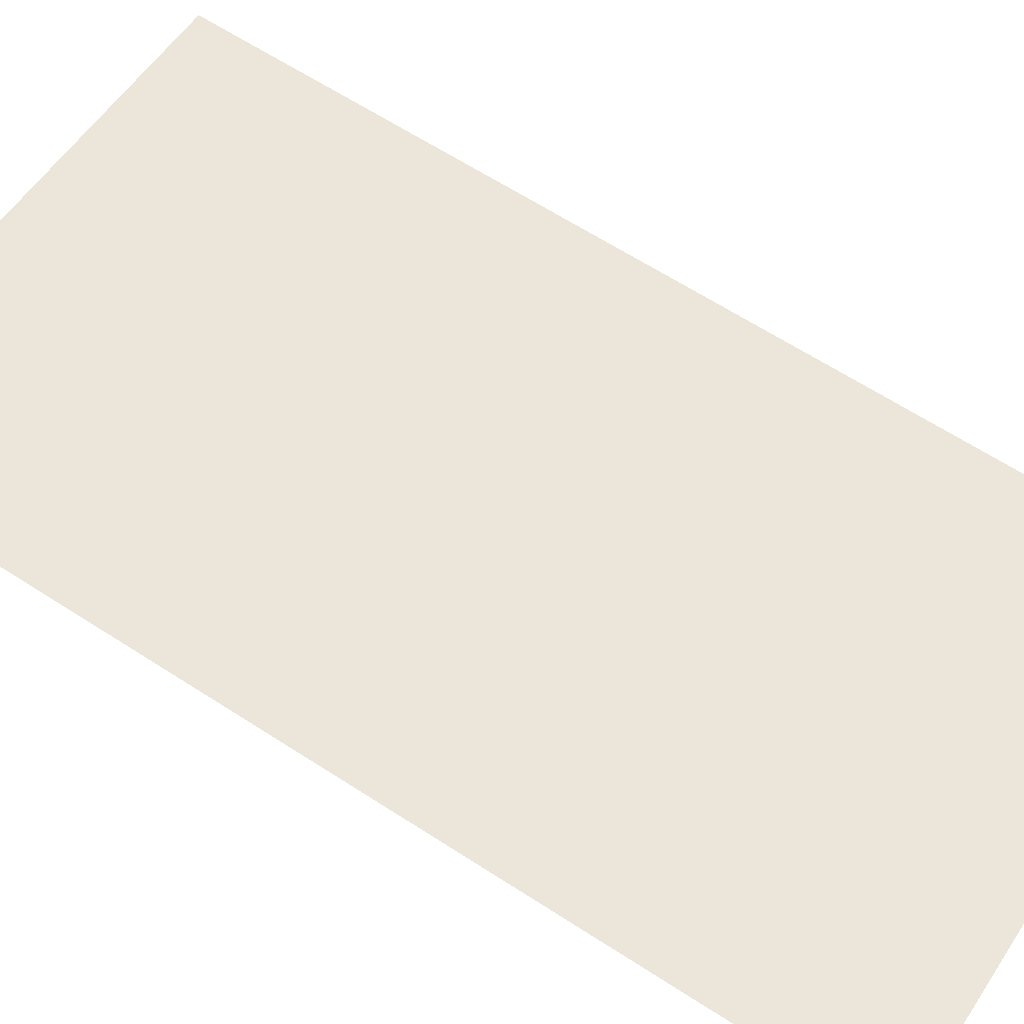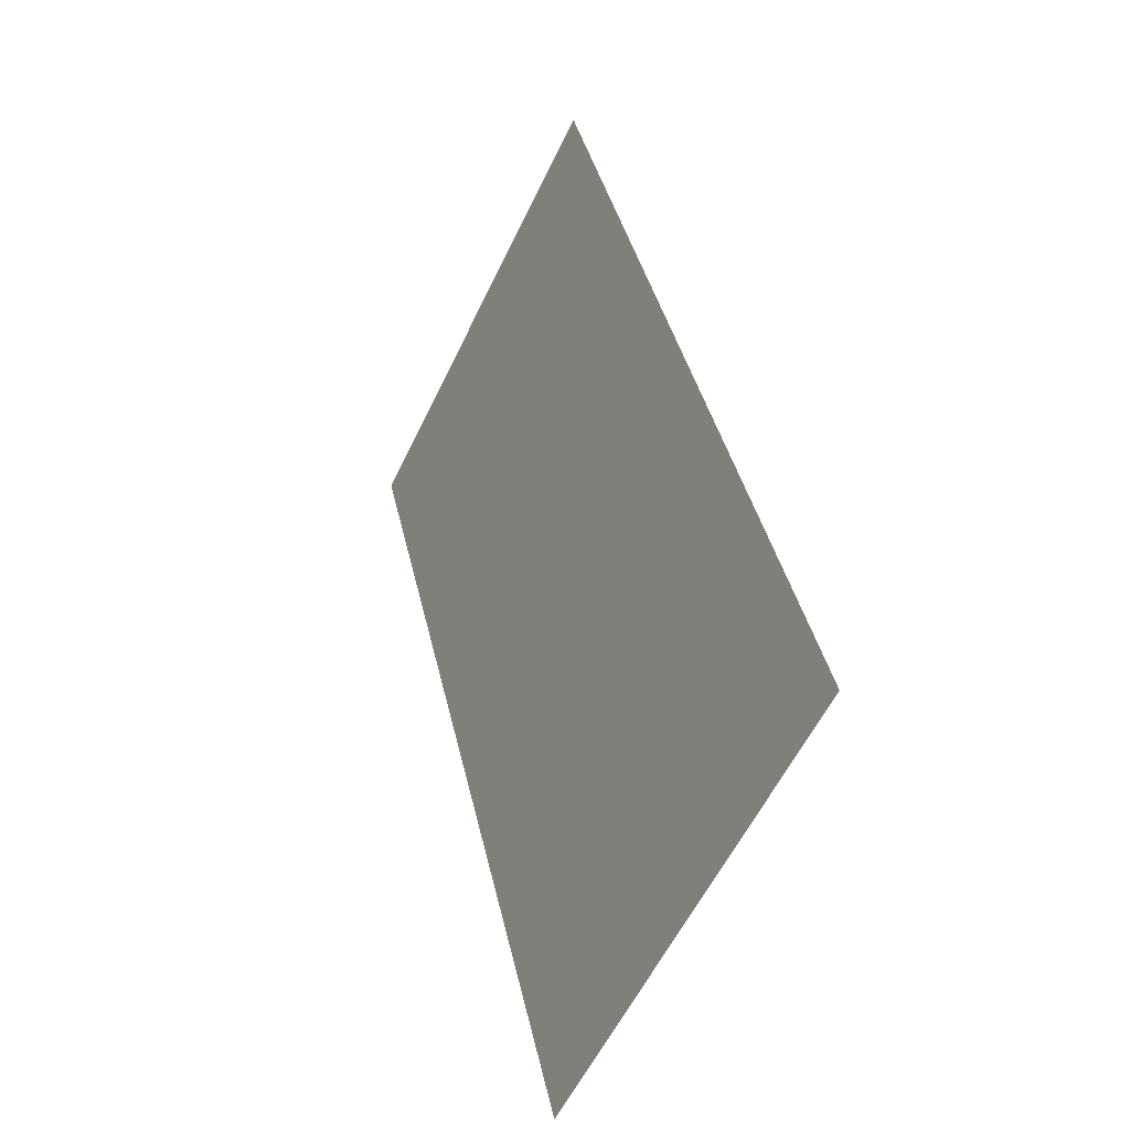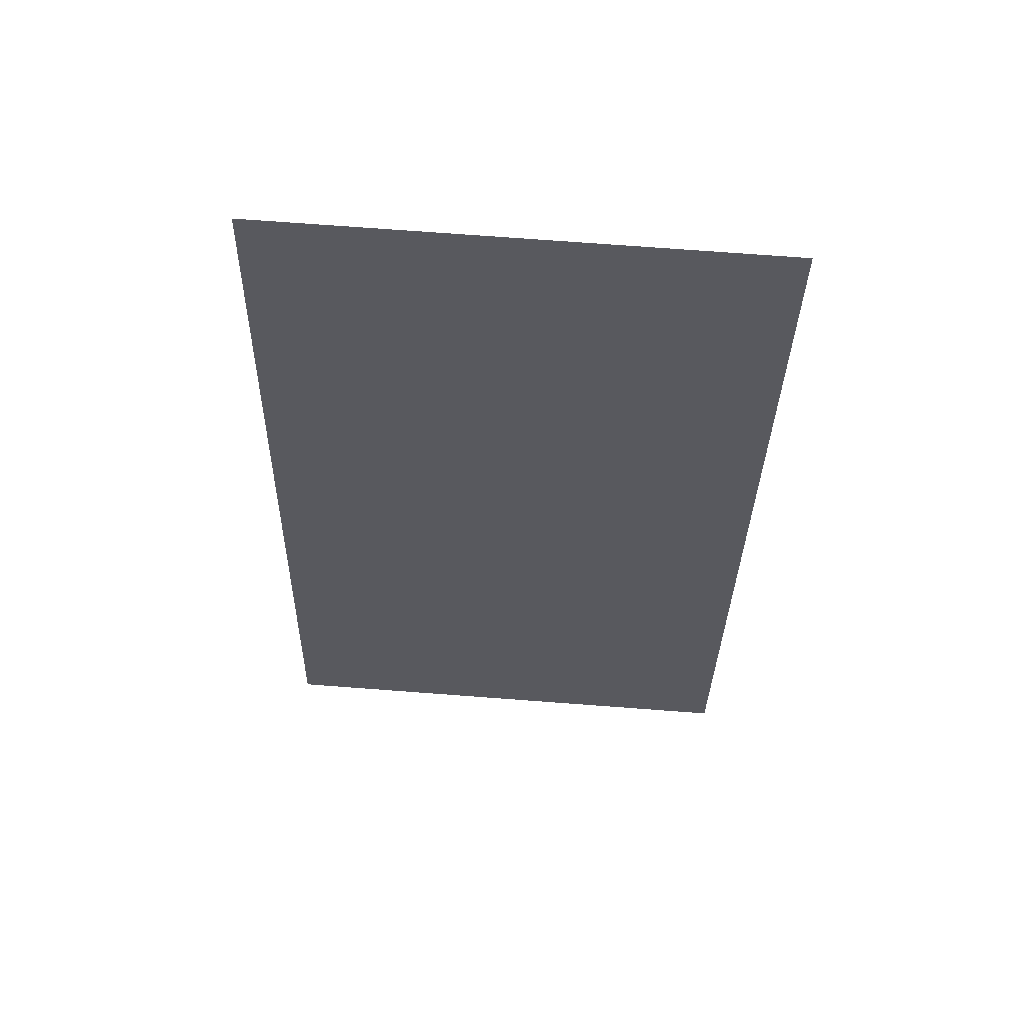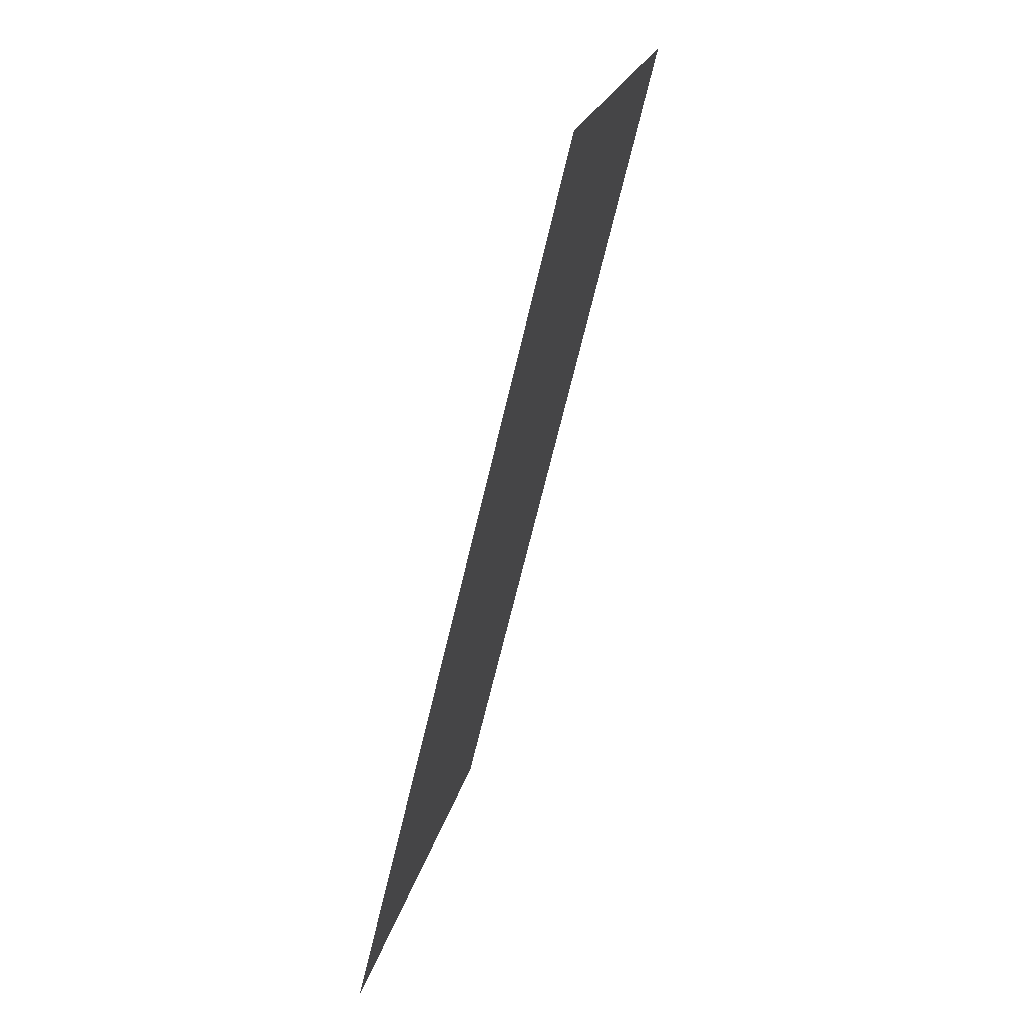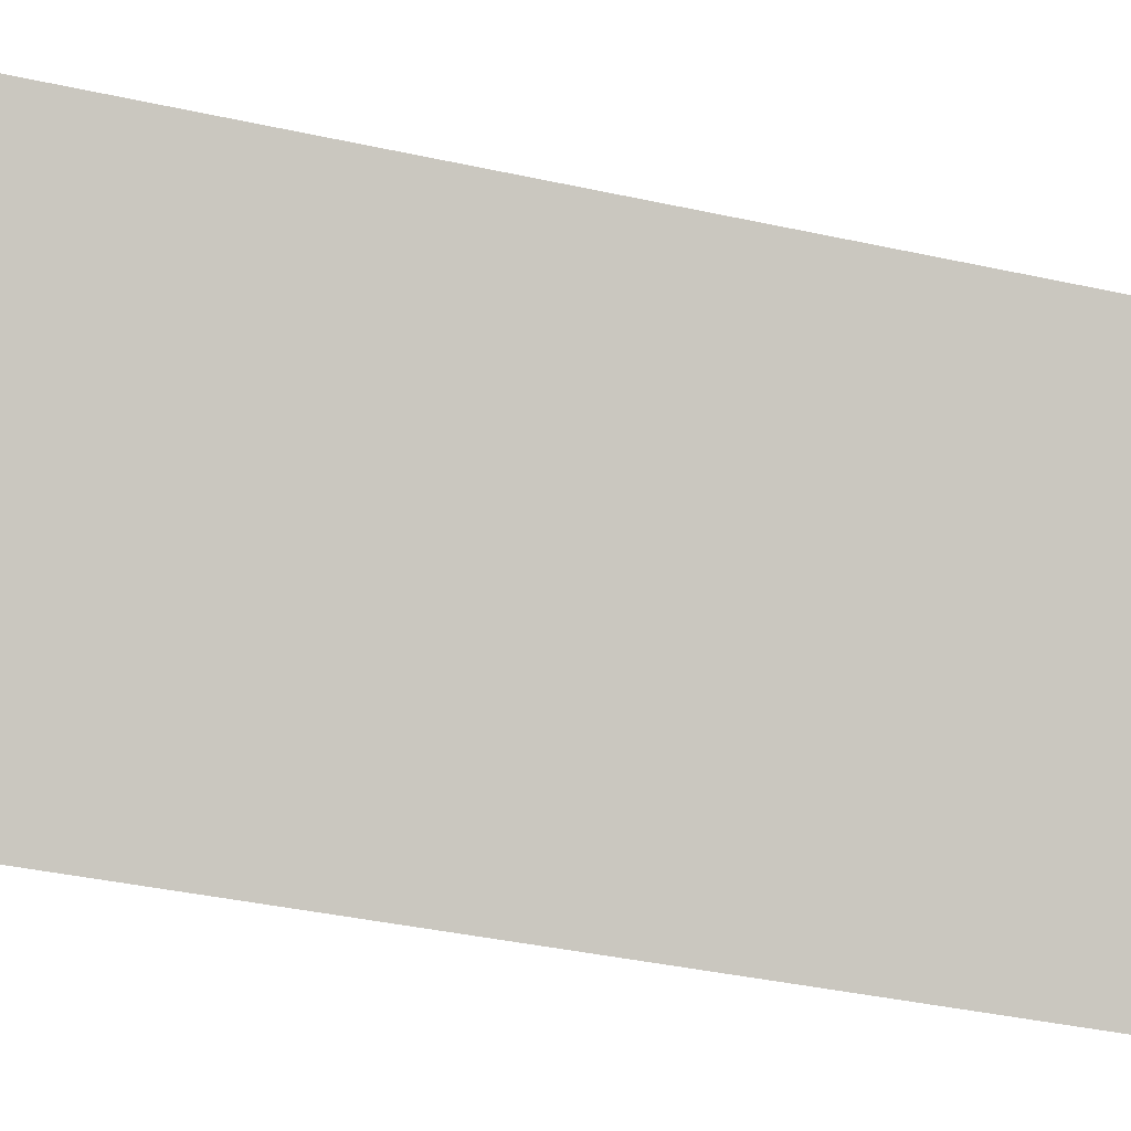
<metadata>
{"format":"obj","ext":"obj","renderer":"f3d","projection":"perspective","resolution":1024,"background":"white","views":[{"elev":39.9,"azim":123.8,"up":"+Z"},{"elev":-57.2,"azim":-102.0,"up":"+Y"},{"elev":73.0,"azim":17.5,"up":"+Y"},{"elev":21.1,"azim":115.4,"up":"+Y"},{"elev":73.0,"azim":99.4,"up":"+Z"}]}
</metadata>
<code>
o image_3/ID269#ID269
v 0.08966 -0.478 0.3715
v 0.09147 -0.5112 0.3792
v 0.1075 -0.478 0.3673
v 0.1093 -0.5112 0.375
v 0.1075 -0.478 0.3673
v 0.09147 -0.5112 0.3792
v 0.08966 -0.478 0.3715
v 0.1093 -0.5112 0.375
f 1 2 3
f 4 3 2
f 5 6 7
f 6 5 8

</code>
